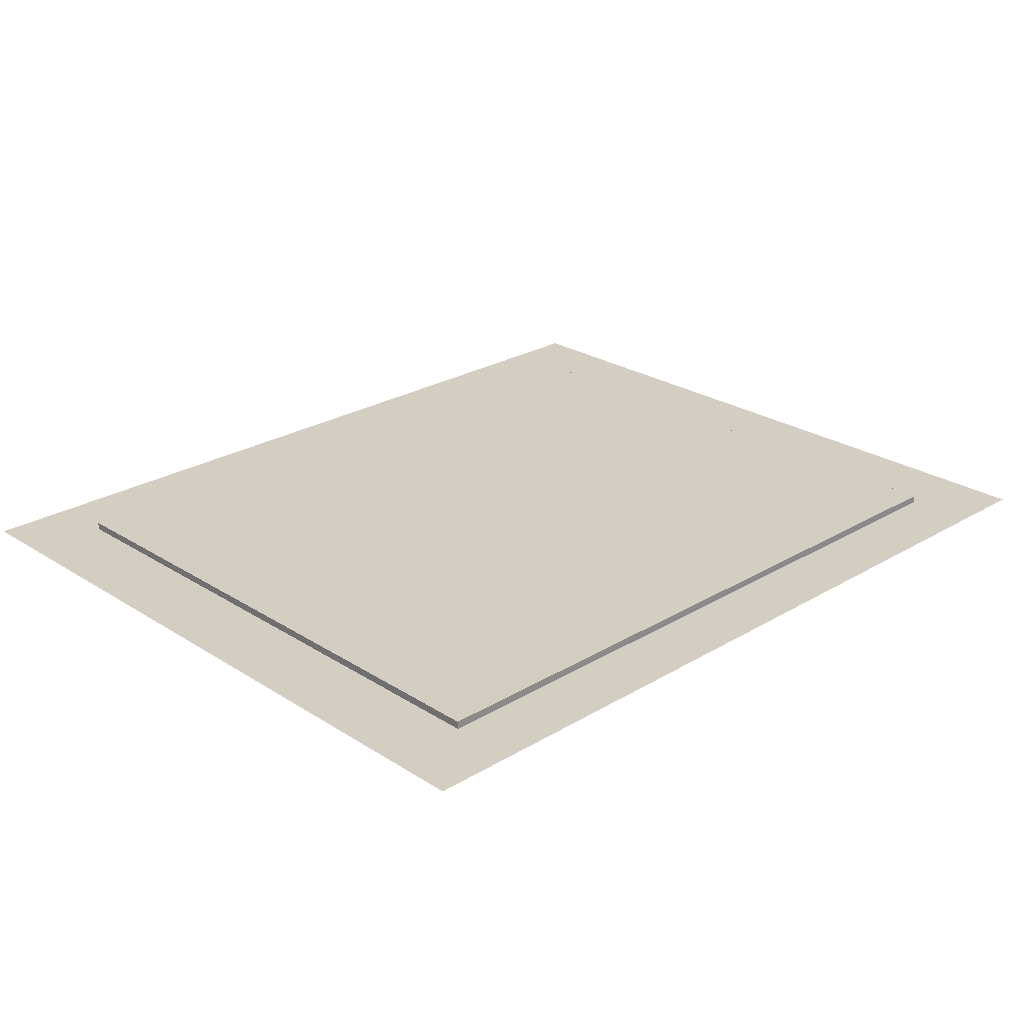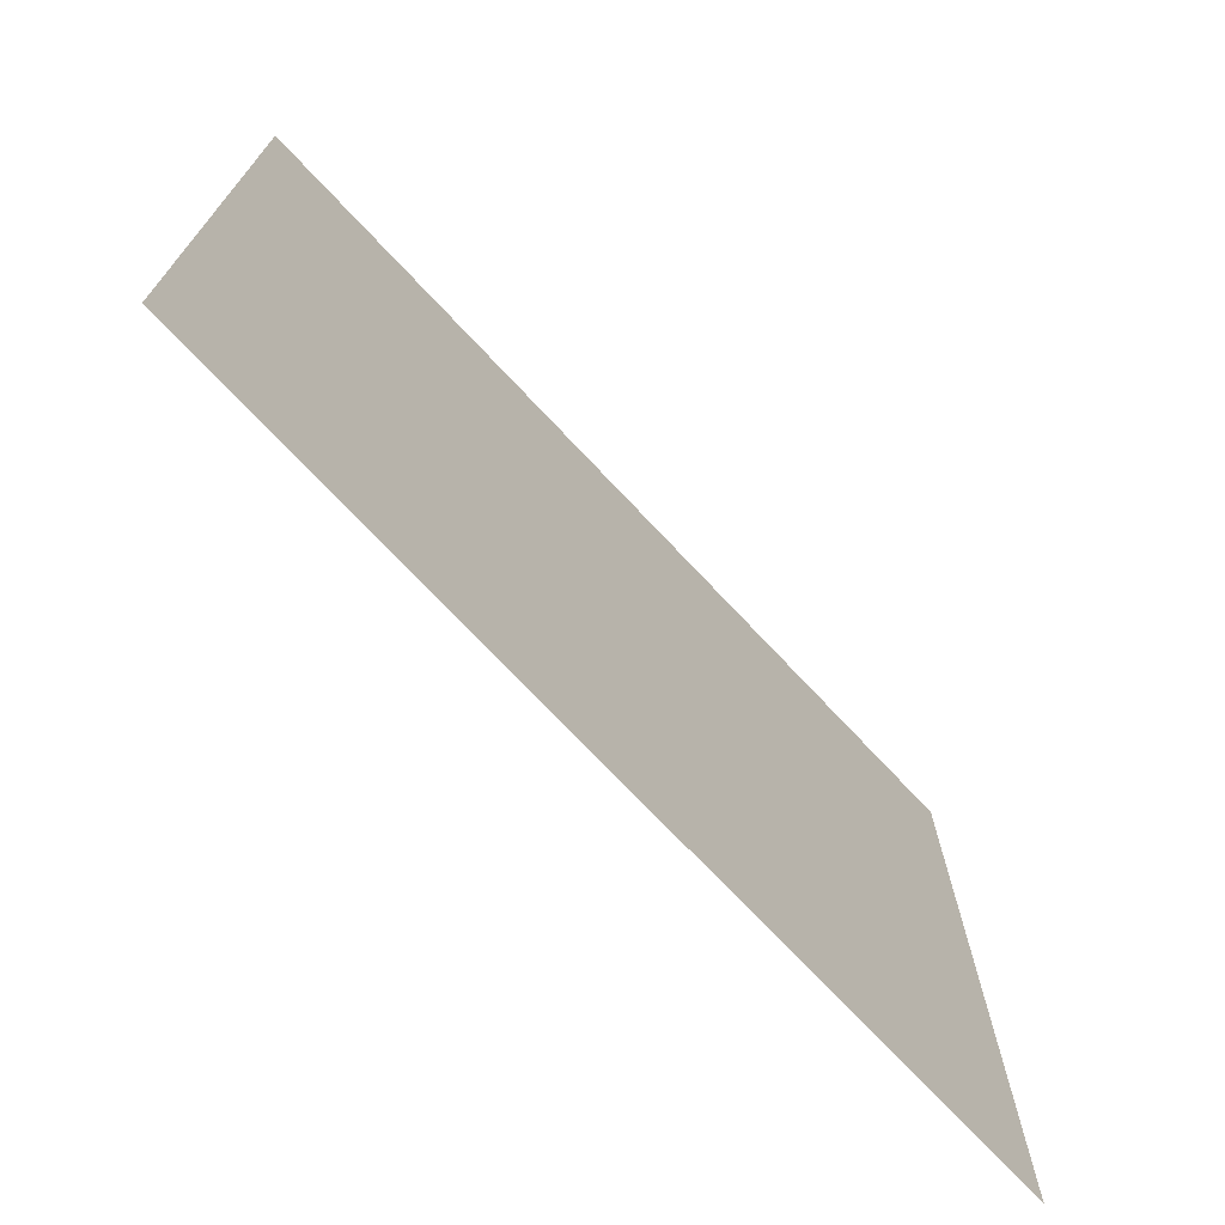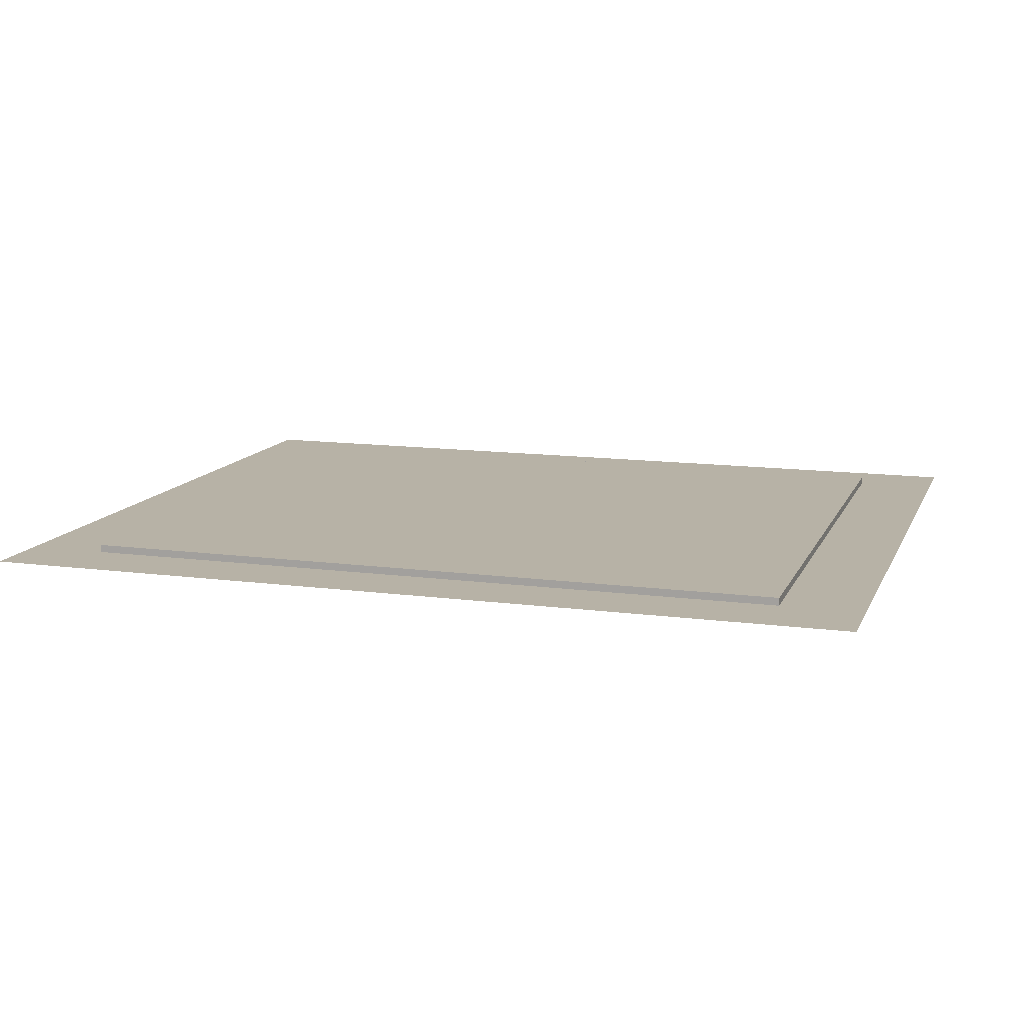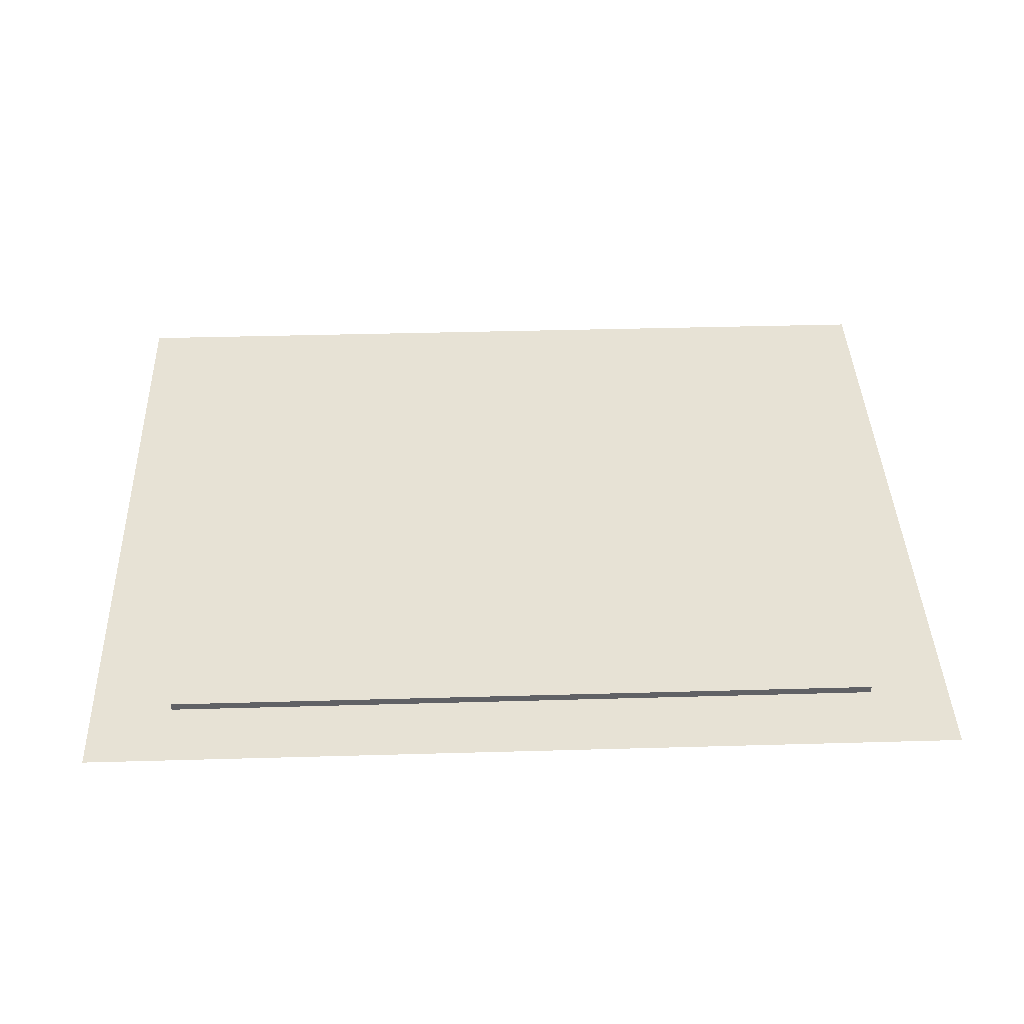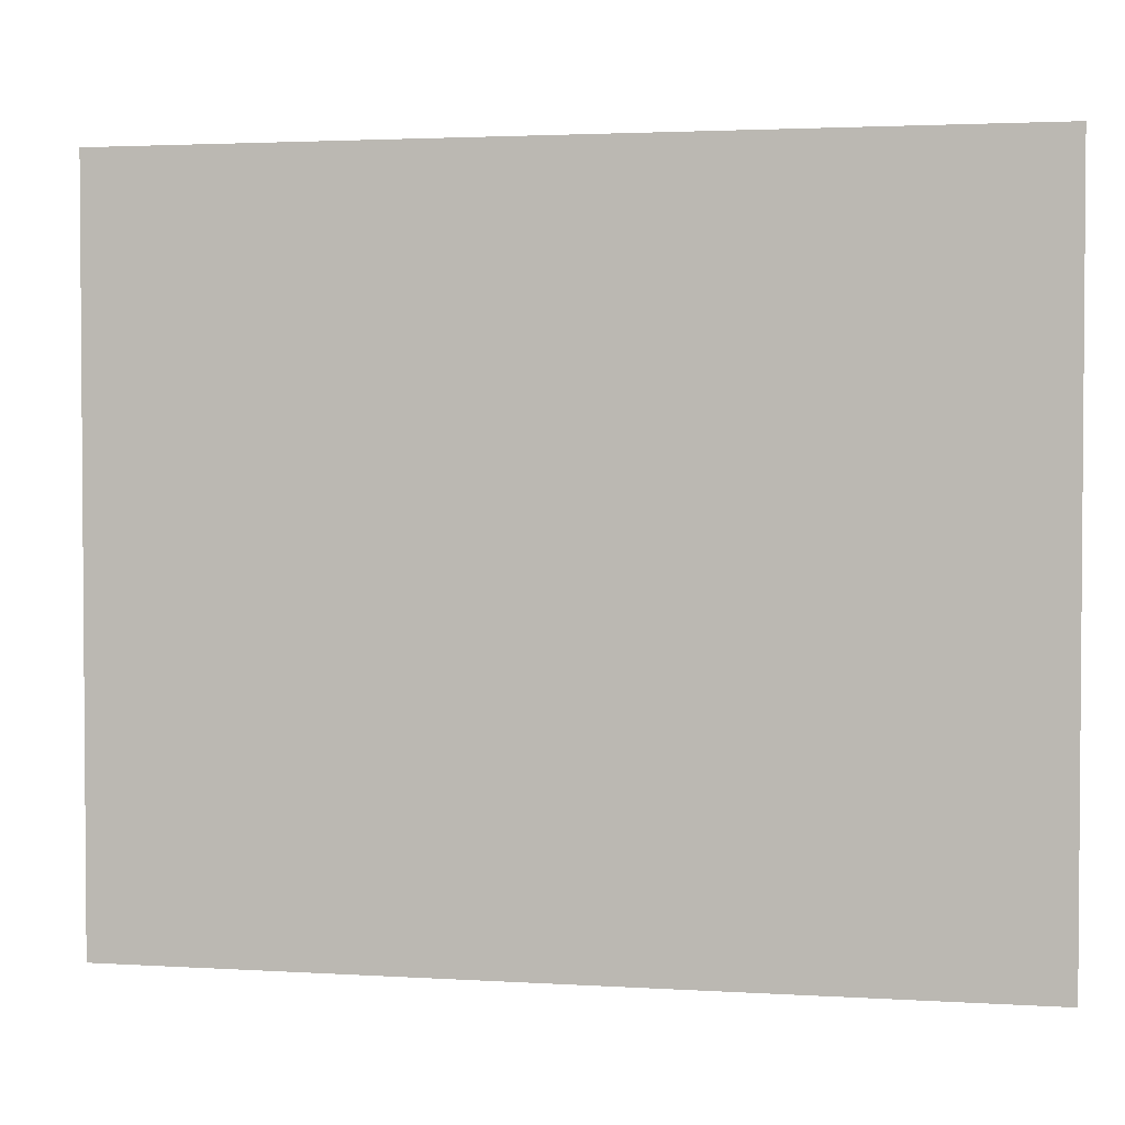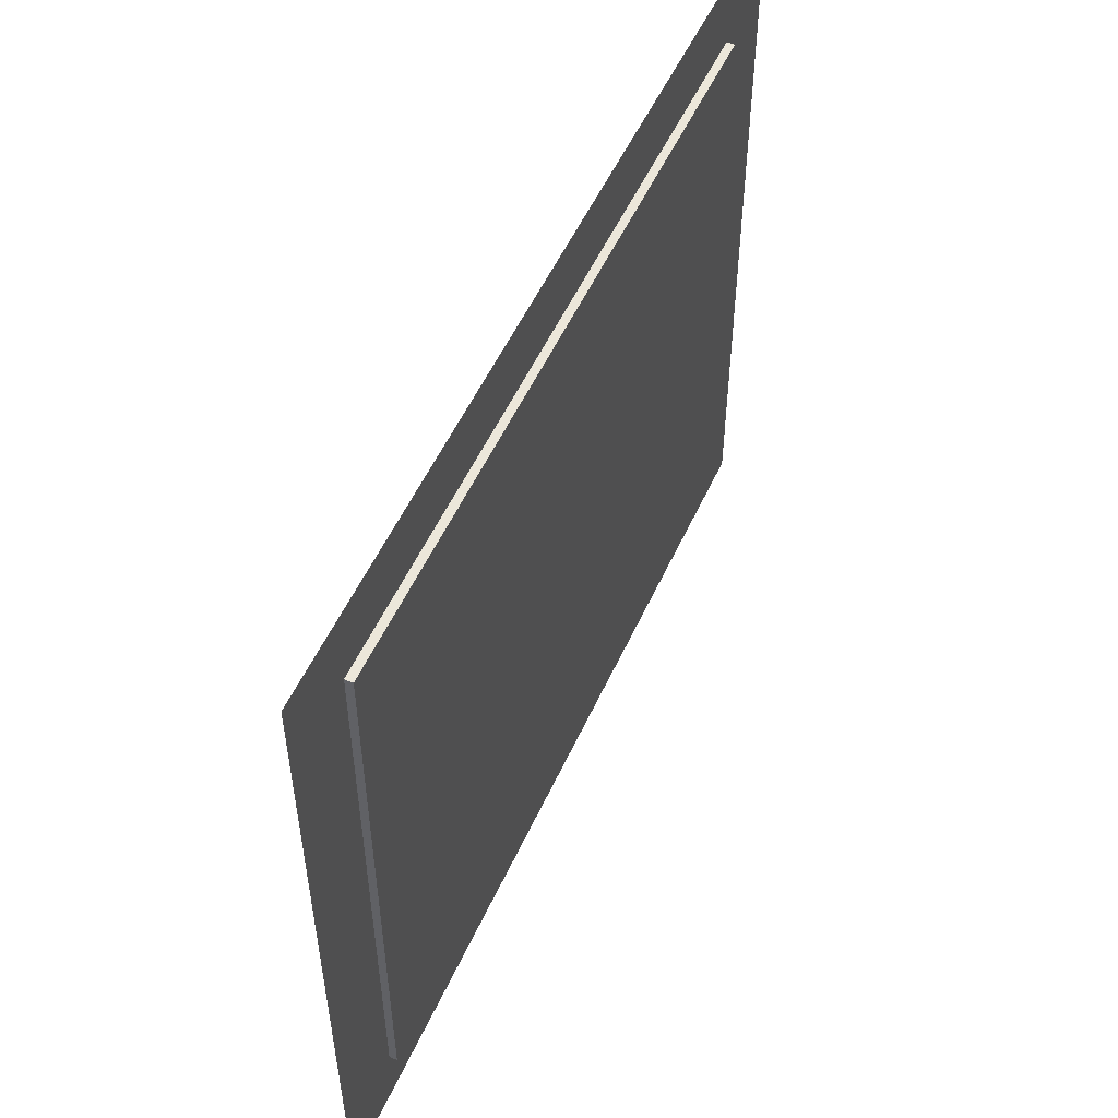
<metadata>
{"format":"obj","ext":"obj","renderer":"f3d","projection":"perspective","resolution":1024,"background":"white","views":[{"elev":25.1,"azim":-44.1,"up":"+Z"},{"elev":-72.1,"azim":133.1,"up":"+Y"},{"elev":12.5,"azim":17.4,"up":"+Z"},{"elev":40.1,"azim":178.0,"up":"+Z"},{"elev":2.6,"azim":-167.8,"up":"+Y"},{"elev":53.2,"azim":-65.9,"up":"+Y"}]}
</metadata>
<code>
v  -76.57 -0.0461 1.587
v  76.2 -0.0461 1.587
v  76.2 126.8 1.587
v  -76.57 126.8 1.587
v  76.2 126.8 -0.0326
v  76.2 -0.0461 -0.0327
v  -76.57 -0.0461 -0.0327
v  -76.57 126.8 -0.0326
g 5_o_clock_Shadows
f 1 2 3
f 3 4 1
f 5 6 7
f 7 8 5
f 5 8 4
f 4 3 5
f 8 7 1
f 1 4 8
f 7 6 2
f 2 1 7
f 6 5 3
f 3 2 6
v  -93.56 -14.34 -0.1101
v  93.56 -14.34 -0.1101
v  93.56 141.6 -0.1101
v  -93.56 141.6 -0.1101
g shadow
f 9 10 11
f 11 12 9

</code>
